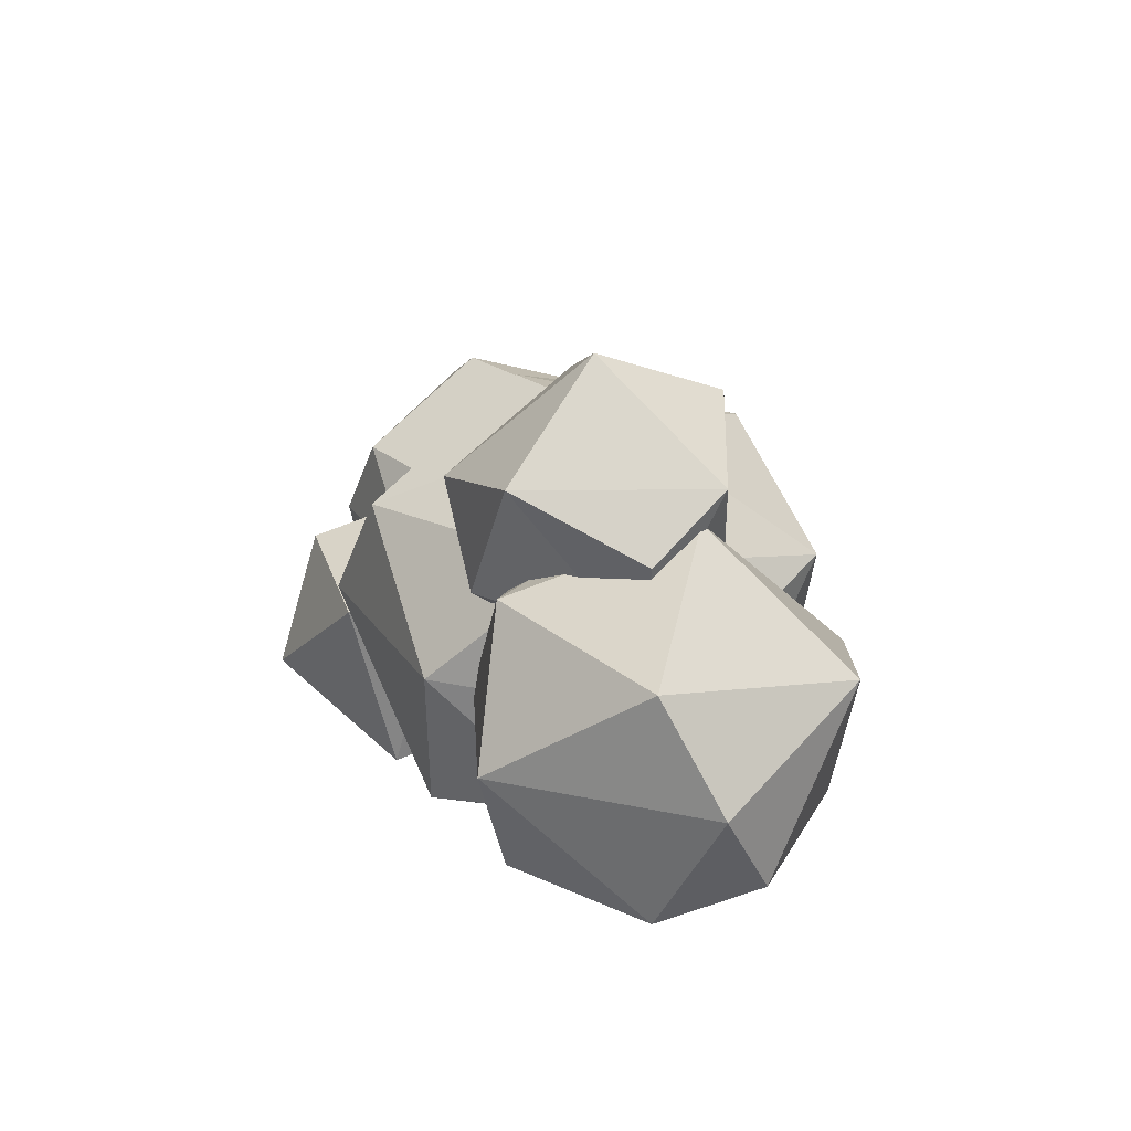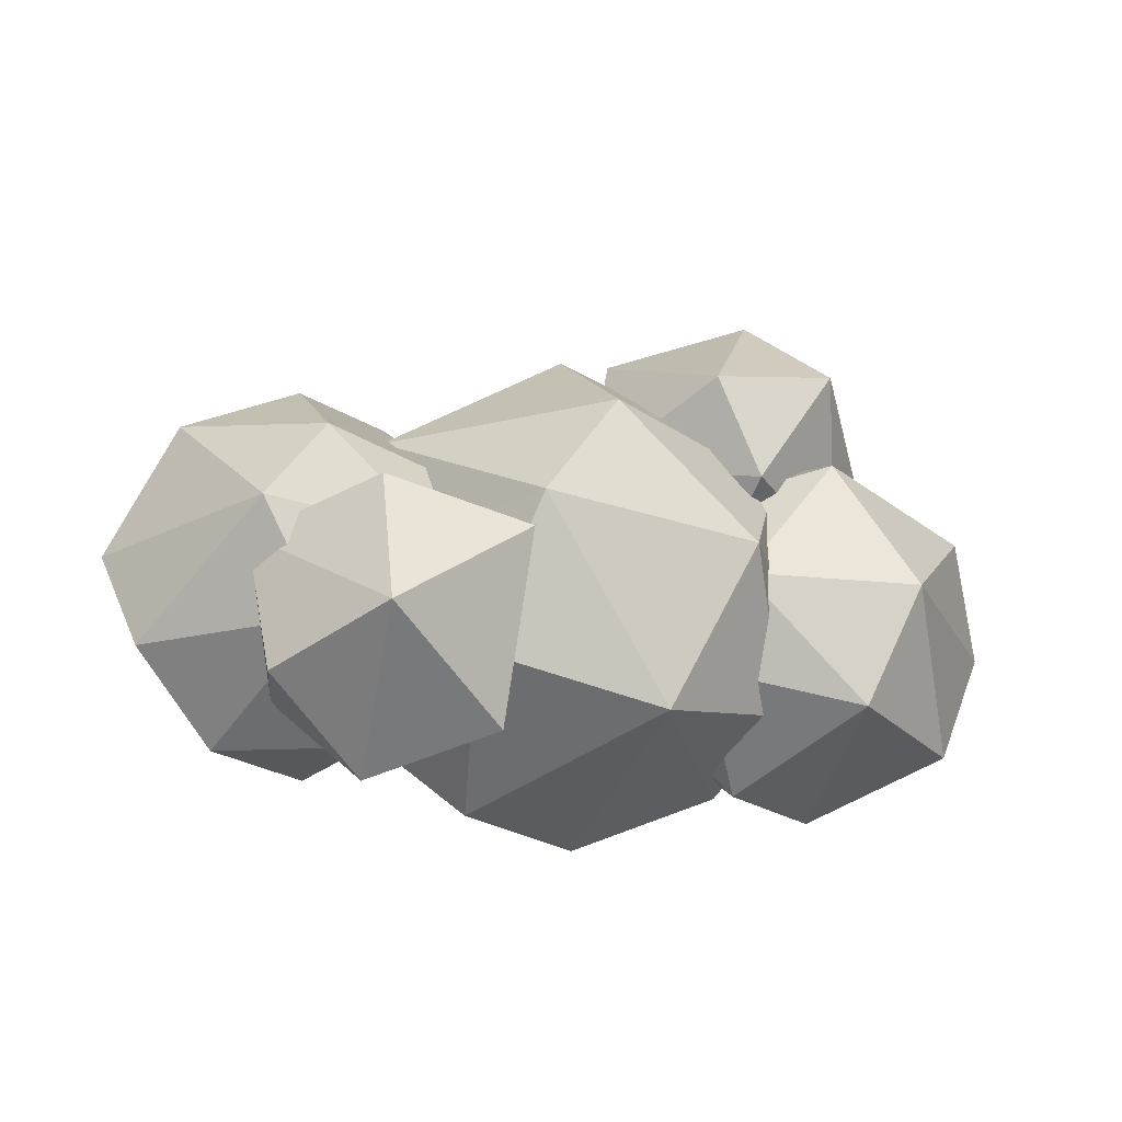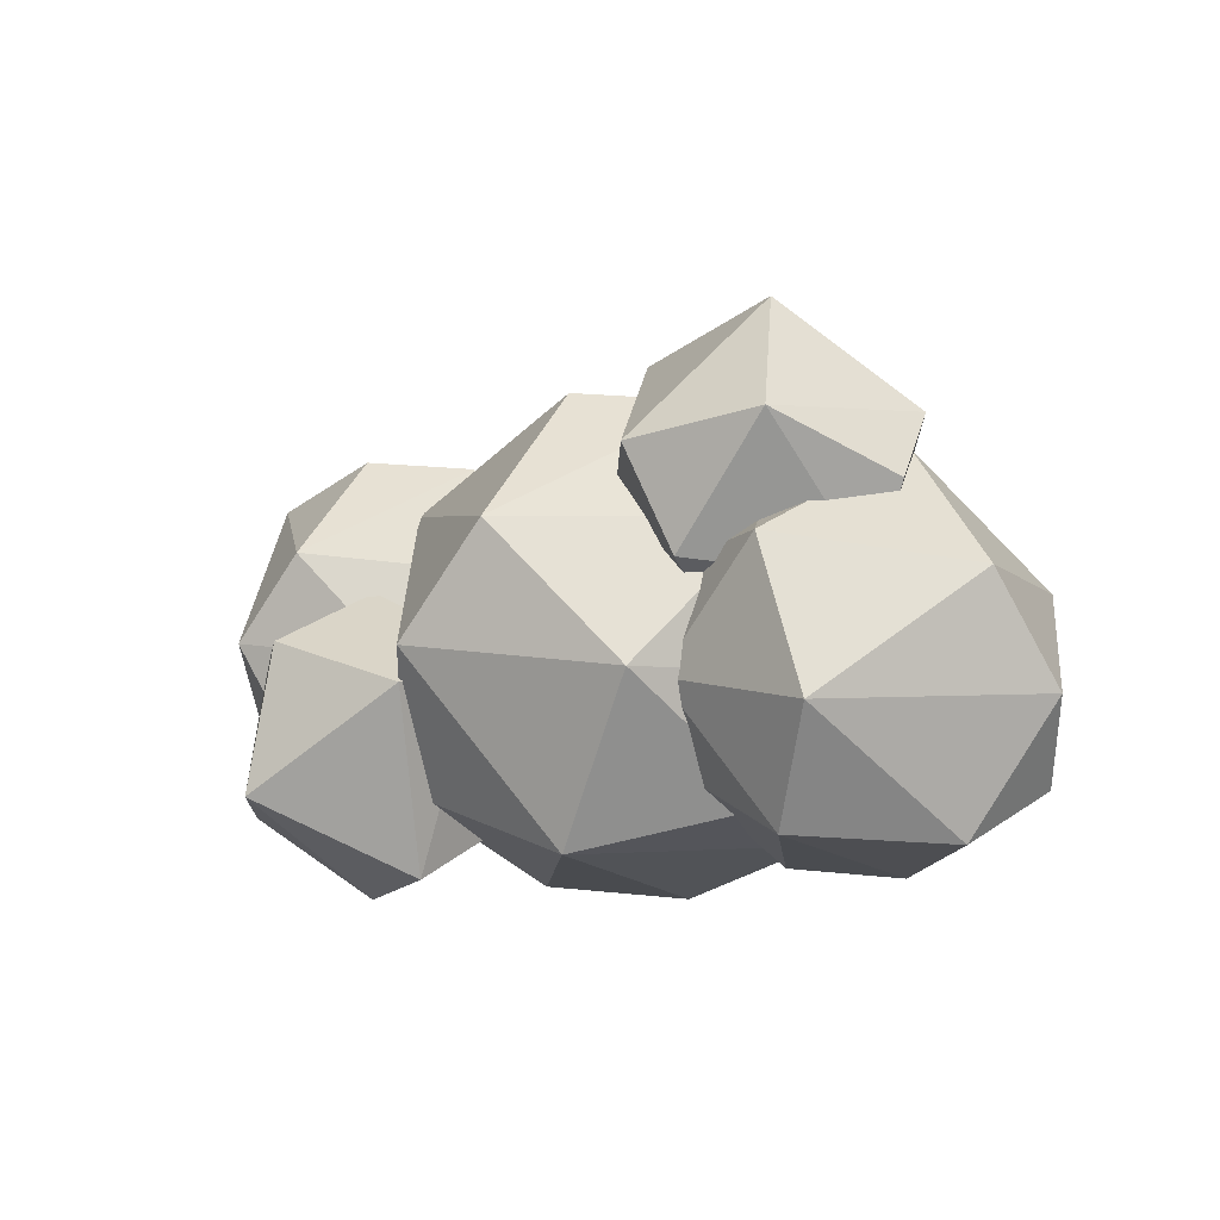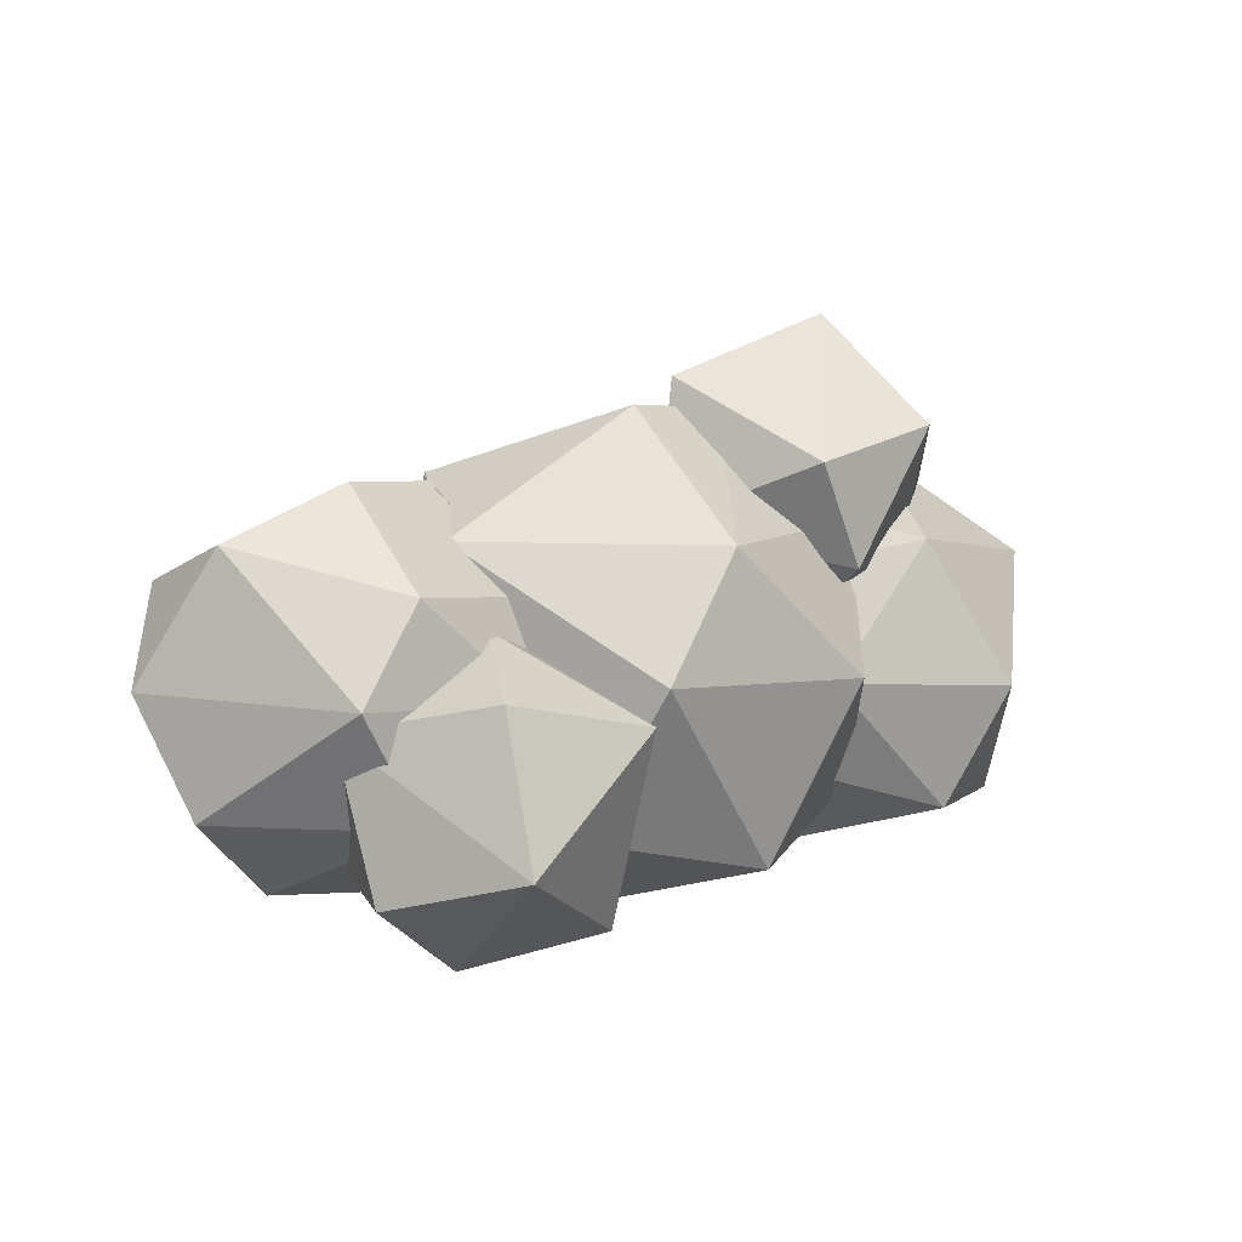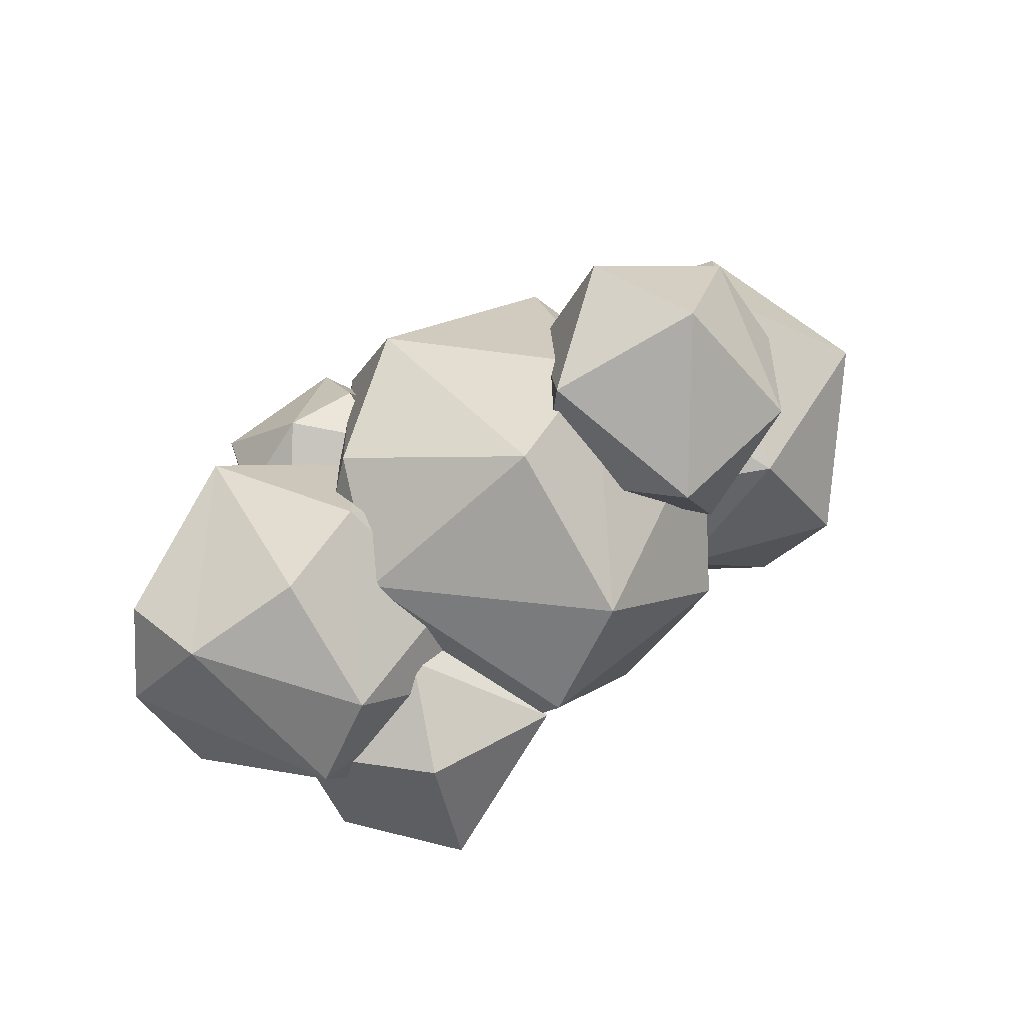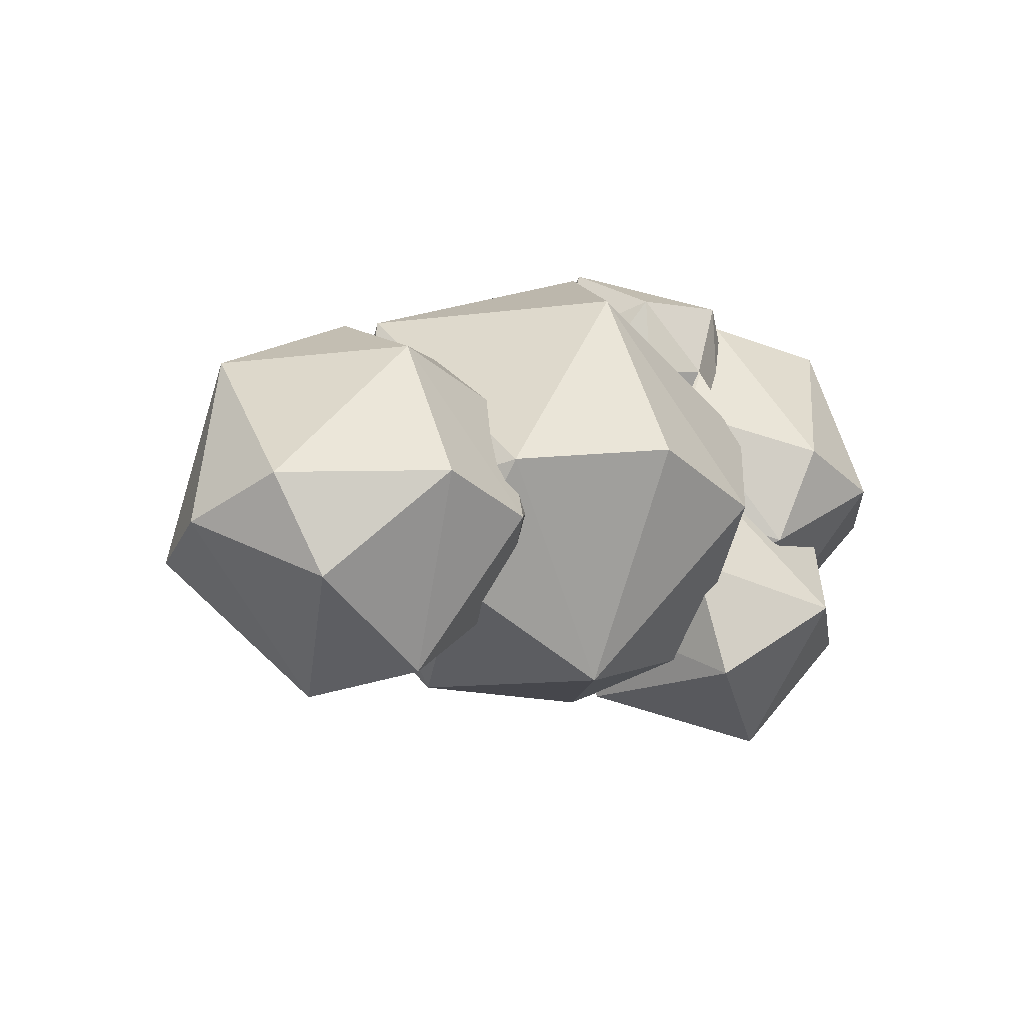
<metadata>
{"format":"obj","ext":"obj","renderer":"f3d","projection":"perspective","resolution":1024,"background":"white","views":[{"elev":21.6,"azim":-104.7,"up":"+Y"},{"elev":-23.2,"azim":166.3,"up":"+Y"},{"elev":1.9,"azim":-142.7,"up":"+Y"},{"elev":7.8,"azim":152.6,"up":"+Y"},{"elev":60.9,"azim":150.4,"up":"+Y"},{"elev":5.2,"azim":-40.6,"up":"+Z"}]}
</metadata>
<code>
o cloud4
v 1.225 -0.7317 -0.7037
v 0.8267 -1.051 -0.4608
v 0.5736 -0.6942 -0.009183
v 0.3116 -0.7328 -0.2405
v 0.3373 -0.8987 -0.7241
v 1.154 -0.6849 -0.2155
v 1.313 -0.1289 -0.5512
v 0.84 -0.5818 -1.146
v 0.2193 -0.1049 -0.5304
v 0.7213 0.1814 -0.5302
v 0.4679 0.08546 -0.3541
v 0.2645 -0.1382 -0.9244
v 0.8606 -0.003664 -0.9682
v -0.8961 0.2212 0.349
v -0.7584 0.3264 -0.6119
v -1.104 0.8524 -0.5553
v -0.8622 1.268 -0.1584
v -0.6503 0.007152 -0.1584
v -1.262 0.2386 -0.08143
v -0.1406 0.4763 -0.1561
v -0.495 0.4763 0.481
v -1.285 0.8498 0.2283
v -1.377 0.6059 -0.08143
v -0.5654 0.7359 -0.6689
v -0.7178 1.041 0.3953
v -0.2508 1.037 -0.08143
v 0.559 -0.501 0.6008
v 0.3643 -0.3513 0.9199
v 0.1433 -0.2441 0.6008
v 0.9747 0.1716 0.6008
v 0.8024 -0.3513 0.8846
v 0.9544 -0.2806 0.6008
v 0.7567 -0.4316 0.4571
v 0.3147 -0.4316 0.6008
v 0.4835 -0.4316 0.3684
v 1.001 -0.03624 0.4571
v 0.9141 0.09001 0.9309
v 0.117 -0.03624 0.7444
v 0.3548 0.09001 1.04
v 0.1637 0.2081 0.6008
v 0.6782 0.43 0.6873
v 0.3614 0.3591 0.7444
v 0.3614 0.3591 0.4571
v 0.8782 0.216 0.3578
v -0.5694 -0.4482 0.4445
v -1.18 -0.627 -0.5842
v -0.5694 -0.4482 -0.3703
v -1.016 0.0824 0.8092
v -1.268 0.7204 0.1374
v -1.199 -0.8722 0.2481
v -1.133 -0.5076 0.7286
v -0.4709 -0.5091 0.03711
v -0.8055 -0.8438 0.03711
v -1.789 -0.5075 0.2481
v -1.676 -0.6684 -0.1537
v -0.6746 -0.1016 0.6641
v -1.583 0.1781 0.6547
v -1.939 -0.1432 0.03711
v -0.6746 -0.1016 -0.5898
v -1.38 -0.1432 -0.7323
v -0.5968 0.3058 0.4246
v -1.787 0.3043 -0.1792
v -0.5968 0.3058 -0.3504
v -0.7227 0.5576 0.03711
v -1.08 0.4237 -0.5842
v 1.486 -0.356 0.6417
v 0.3405 -0.4228 0.02402
v 1.031 -0.4822 -0.6675
v 1.69 -0.4822 -0.1923
v 0.4729 0.2703 0.4314
v 0.4729 0.2703 -0.3834
v 1.692 0.3297 0.235
v 1.102 0.6943 -0.187
v 0.9651 -0.8468 0.235
v 1.358 -0.8184 0.02402
v 0.5003 -0.4837 0.4115
v 0.771 -0.8184 -0.1668
v 0.5003 -0.4837 -0.3634
v 1.843 -0.03473 0.02402
v 0.9199 -0.2603 0.7961
v 0.5781 -0.07626 0.651
v 0.5781 -0.07626 -0.6029
v 1.284 -0.03473 -0.7453
v 0.3744 0.3312 0.02402
v 1.036 0.3297 -0.6675
v 1.084 0.4491 0.6454
v 1.58 0.4905 -0.1668
v 0.709 0.6659 0.02402
v -0.9384 -0.5769 -0.2483
v -0.3239 -0.7539 -0.7
v -0.000201 0.9412 -0.2483
v -0.1771 -1.047 0.2963
v -0.09229 -0.5769 0.9163
v 0.7588 -0.5769 0.3032
v 0.3302 -1.011 0.02402
v -0.7937 -0.7845 0.2703
v 0.4387 -0.5769 -0.6957
v 0.9552 0.000469 0.02402
v 0.2339 0.00047 1.017
v -0.6728 0.3079 0.821
v -0.6765 -0.05312 -0.785
v -1.133 -0.1067 0.02402
v 0.2339 0.000469 -0.9688
v -0.9362 0.4707 -0.2552
v -0.08505 0.4707 -0.8683
v 0.7611 0.4707 -0.2483
v 0.1466 0.6476 0.748
v 0.6163 0.6783 0.2703
v -0.5076 0.9045 0.02402
f 6 2 1
f 5 4 9
f 8 5 12
f 5 9 12
f 1 8 7
f 10 7 13
f 13 12 10
f 12 11 10
f 12 9 11
f 8 13 7
f 8 12 13
f 6 1 7
f 2 8 1
f 2 5 8
f 5 2 4
f 2 3 4
f 2 6 3
f 21 18 20
f 18 14 19
f 15 19 16
f 20 15 24
f 14 21 22
f 15 16 24
f 22 25 17
f 16 22 17
f 24 16 17
f 26 24 17
f 25 26 17
f 20 24 26
f 23 22 16
f 22 21 25
f 21 26 25
f 21 20 26
f 16 19 23
f 23 19 22
f 19 14 22
f 18 15 20
f 18 19 15
f 14 18 21
f 27 31 28
f 27 28 34
f 27 34 35
f 31 32 37
f 28 31 39
f 29 28 38
f 30 44 41
f 44 43 41
f 43 42 41
f 40 39 42
f 42 39 41
f 39 37 41
f 37 30 41
f 38 39 40
f 38 28 39
f 39 31 37
f 37 36 30
f 37 32 36
f 34 28 29
f 32 31 33
f 31 27 33
f 45 53 52
f 50 55 46
f 50 46 53
f 46 55 60
f 47 46 59
f 51 48 57
f 48 61 49
f 64 65 49
f 64 63 65
f 65 62 49
f 62 57 49
f 57 48 49
f 49 61 64
f 59 65 63
f 60 62 65
f 58 57 62
f 56 61 48
f 59 60 65
f 59 46 60
f 60 58 62
f 60 55 58
f 55 54 58
f 58 54 57
f 54 51 57
f 48 51 56
f 51 45 56
f 53 46 47
f 55 50 54
f 50 51 54
f 52 53 47
f 50 53 51
f 53 45 51
f 66 75 69
f 74 77 75
f 66 69 79
f 68 78 82
f 69 68 83
f 68 82 83
f 69 83 79
f 70 86 88
f 71 84 88
f 87 85 73
f 73 85 88
f 85 71 88
f 84 70 88
f 88 86 73
f 86 87 73
f 86 72 87
f 79 87 72
f 79 83 87
f 83 85 87
f 83 82 85
f 82 71 85
f 81 86 70
f 81 80 86
f 66 72 86
f 66 79 72
f 76 80 81
f 80 66 86
f 75 68 69
f 75 77 68
f 77 78 68
f 77 67 78
f 77 76 67
f 77 74 76
f 74 80 76
f 74 66 80
f 74 75 66
f 92 96 90
f 92 90 95
f 89 96 102
f 90 89 101
f 94 98 99
f 93 99 100
f 90 101 103
f 97 103 98
f 108 106 91
f 106 105 91
f 91 105 109
f 105 104 109
f 104 100 109
f 109 107 91
f 109 100 107
f 107 108 91
f 98 103 106
f 103 105 106
f 103 101 105
f 101 104 105
f 102 100 104
f 99 107 100
f 99 108 107
f 99 98 108
f 98 106 108
f 97 90 103
f 101 102 104
f 101 89 102
f 102 96 100
f 96 93 100
f 93 94 99
f 94 97 98
f 95 90 97
f 90 96 89
f 92 93 96
f 94 95 97
f 92 95 93
f 95 94 93

</code>
